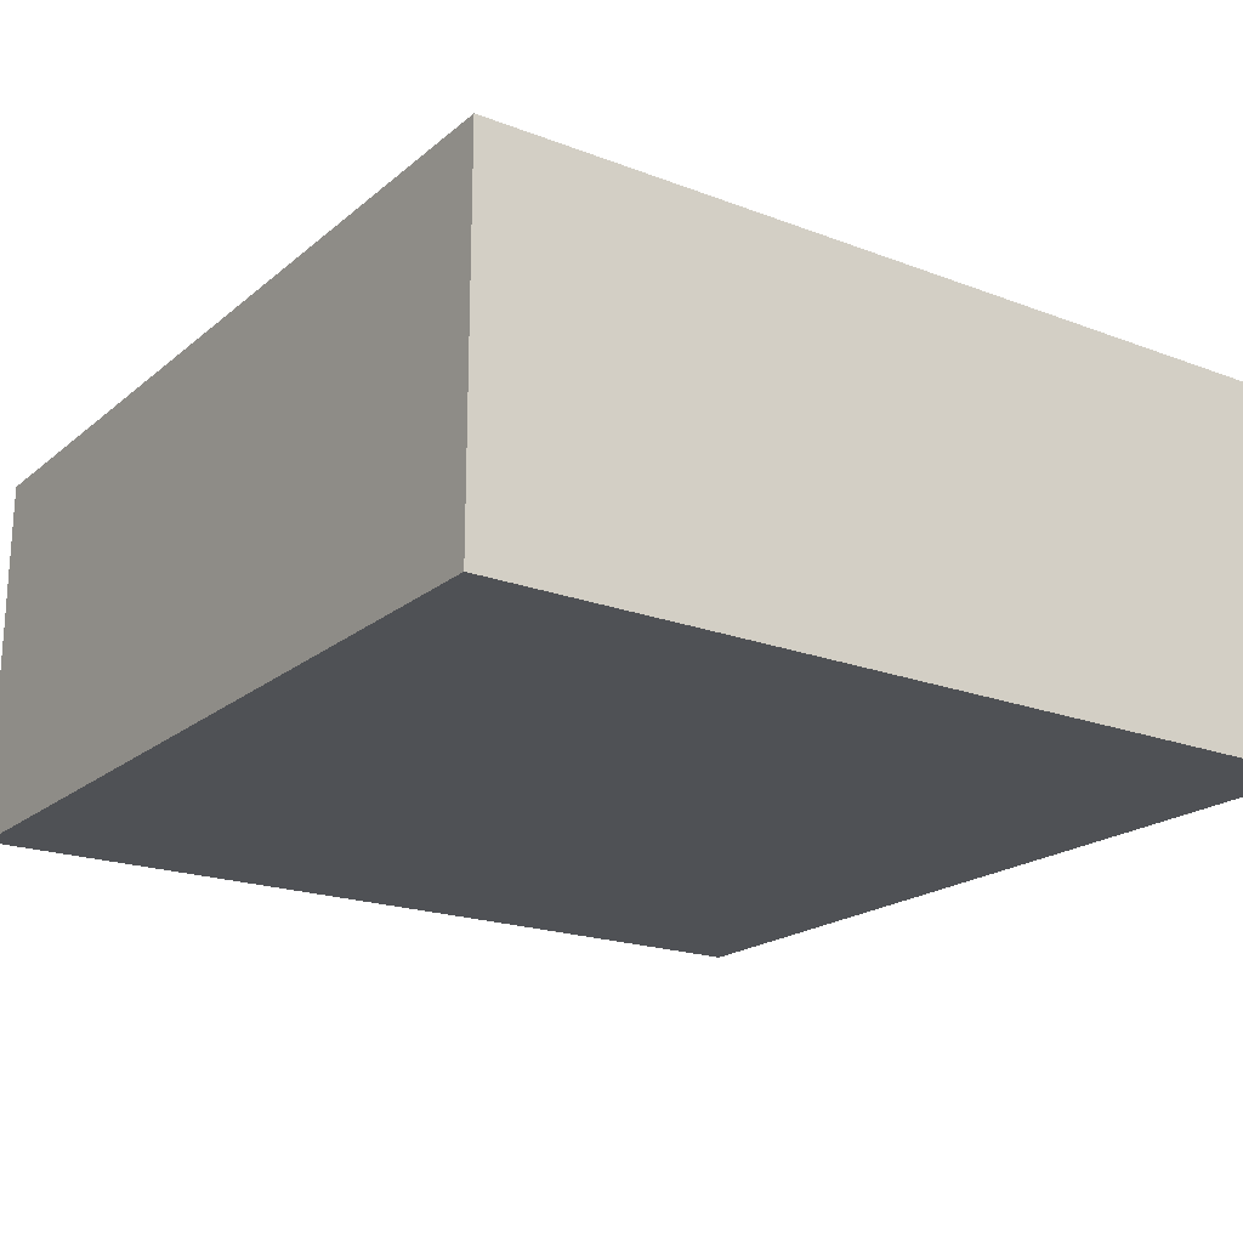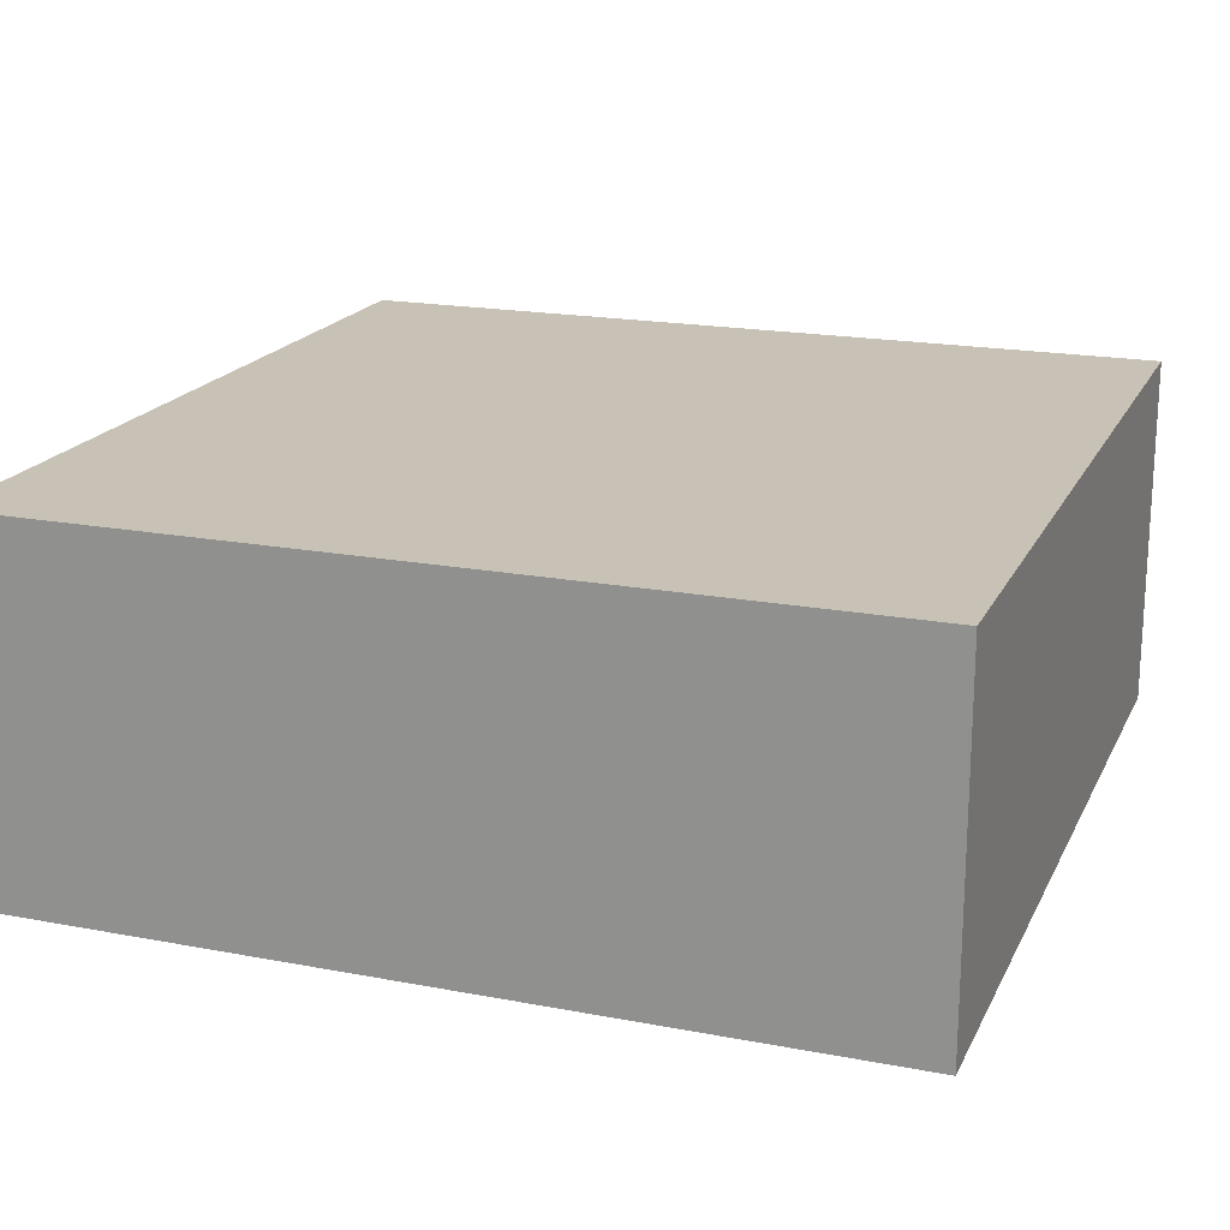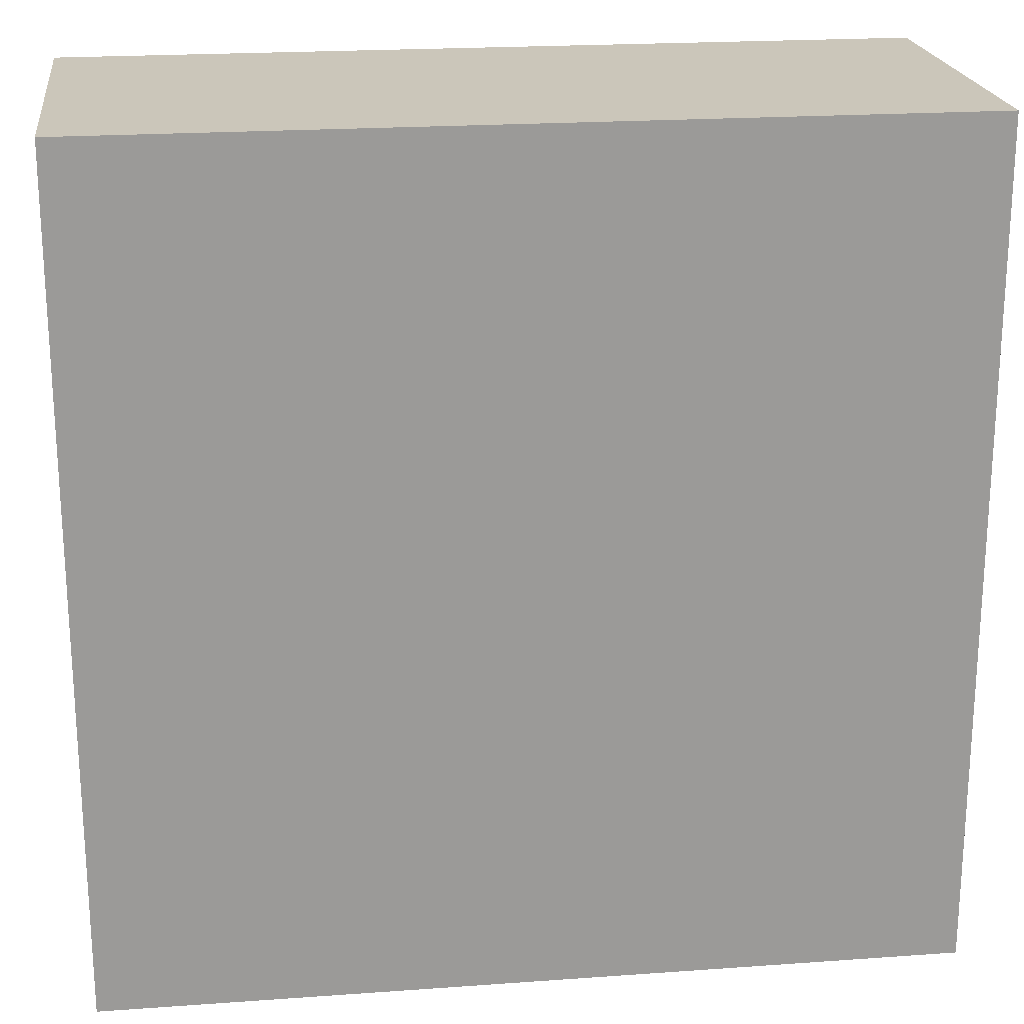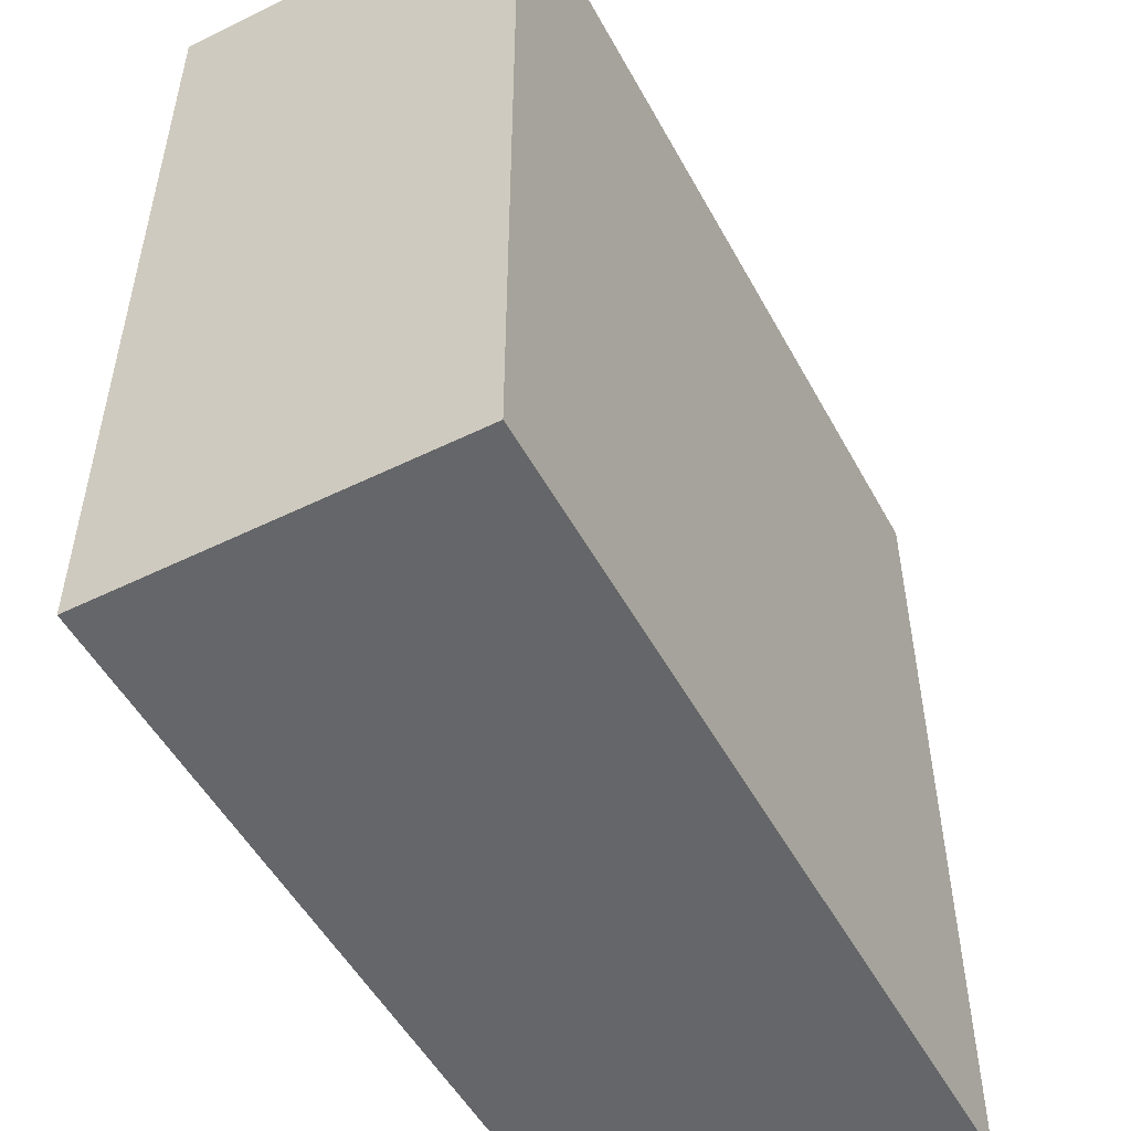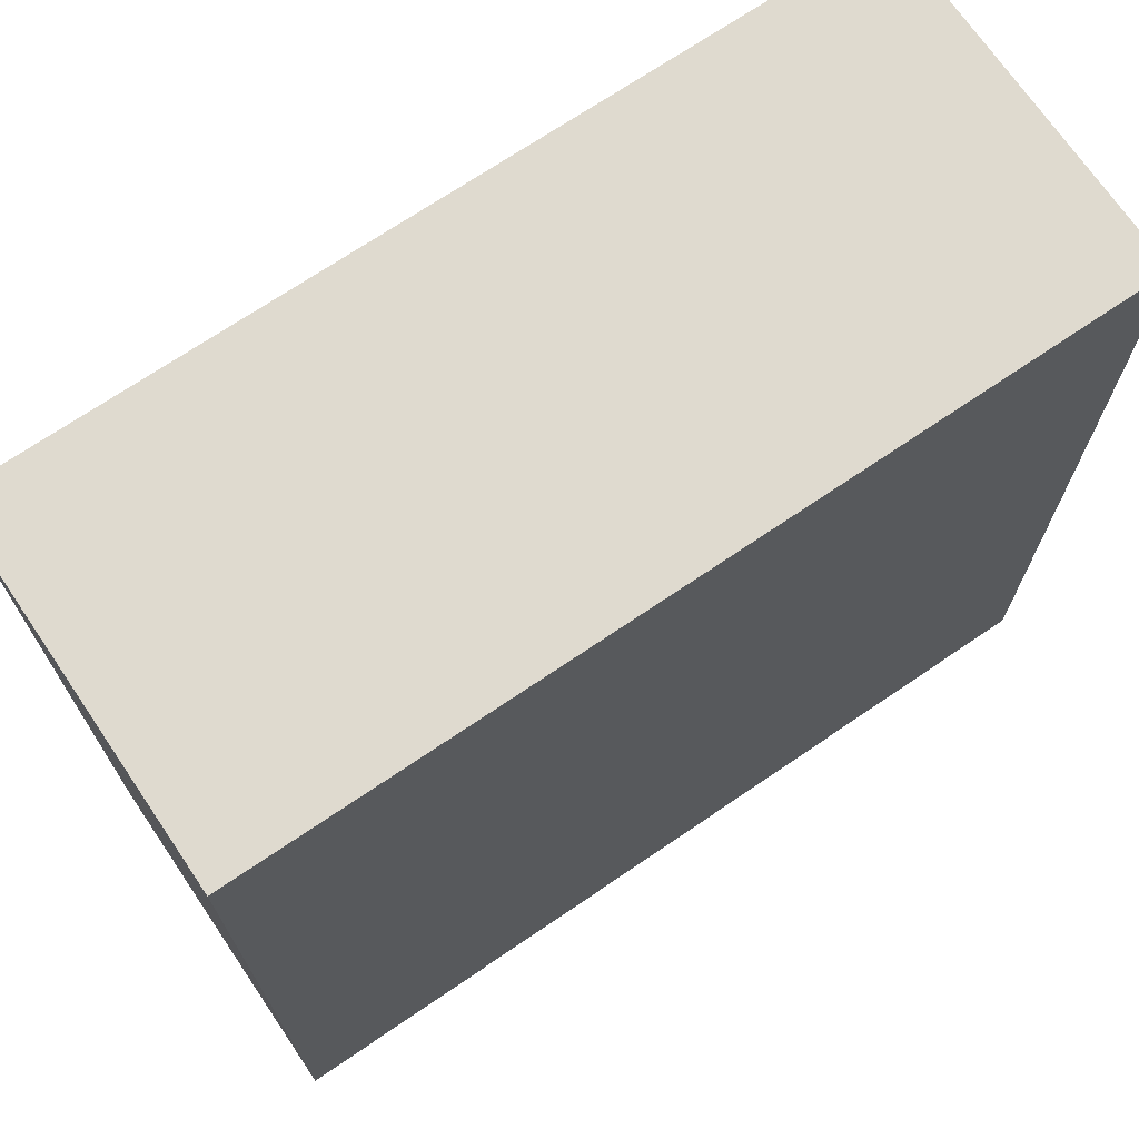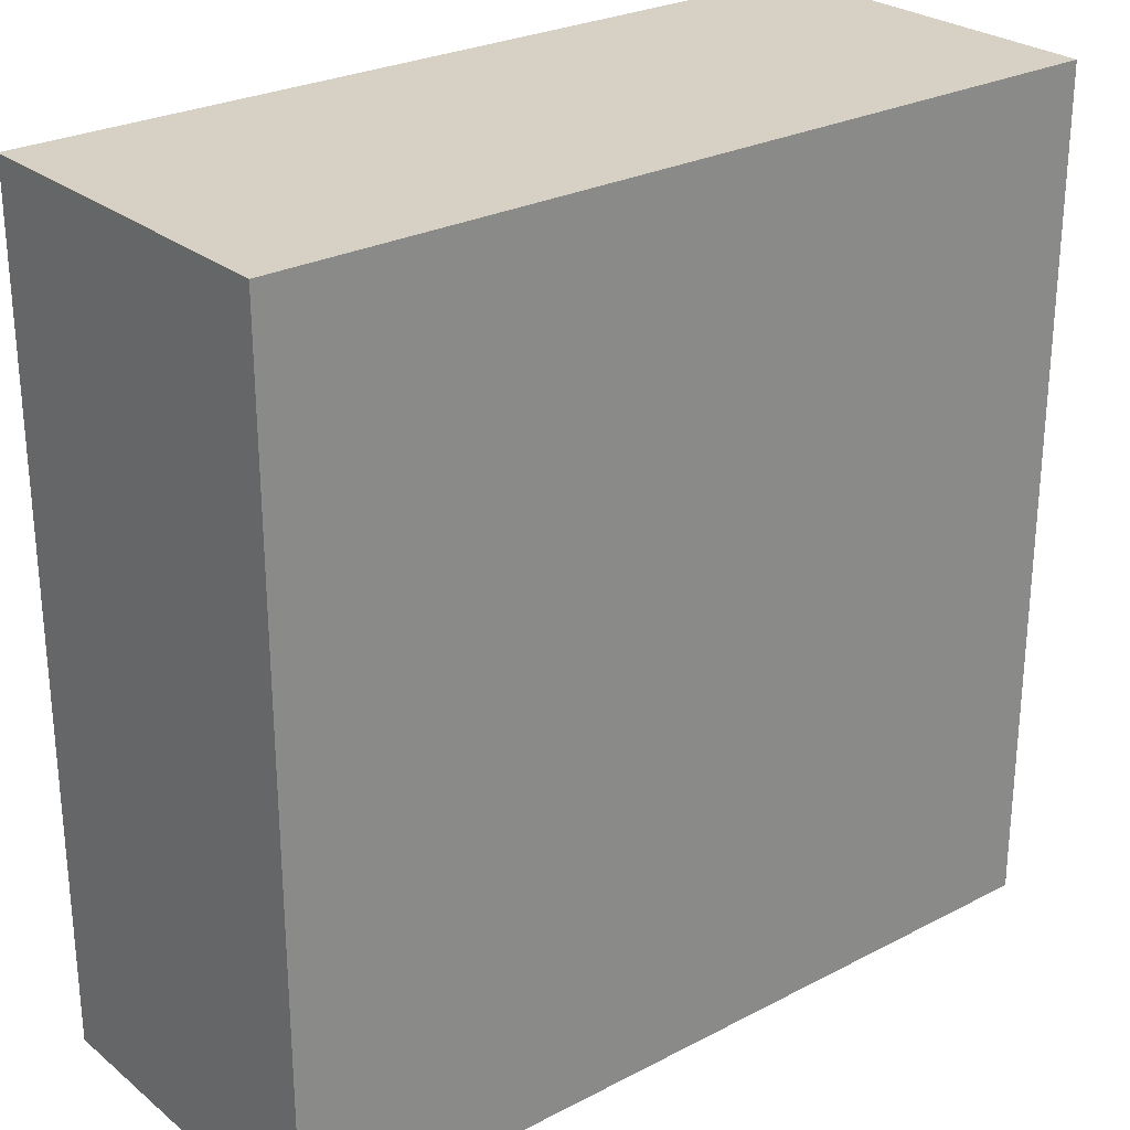
<metadata>
{"format":"obj","ext":"obj","renderer":"f3d","projection":"perspective","resolution":1024,"background":"white","views":[{"elev":-20.0,"azim":55.3,"up":"+Z"},{"elev":19.0,"azim":19.8,"up":"+Z"},{"elev":21.1,"azim":-7.3,"up":"+Y"},{"elev":-51.7,"azim":118.0,"up":"+Y"},{"elev":70.9,"azim":-34.2,"up":"+Y"},{"elev":26.7,"azim":141.0,"up":"+Y"}]}
</metadata>
<code>
o CatCube - 19x19x8
v 9.5 9.5 -4
v 9.5 -9.5 -4
v 9.5 9.5 4
v 9.5 -9.5 4
v -9.5 9.5 -4
v -9.5 -9.5 -4
v -9.5 9.5 4
v -9.5 -9.5 4
f 1 5 7 3
f 4 3 7 8
f 8 7 5 6
f 6 2 4 8
f 2 1 3 4
f 6 5 1 2

</code>
